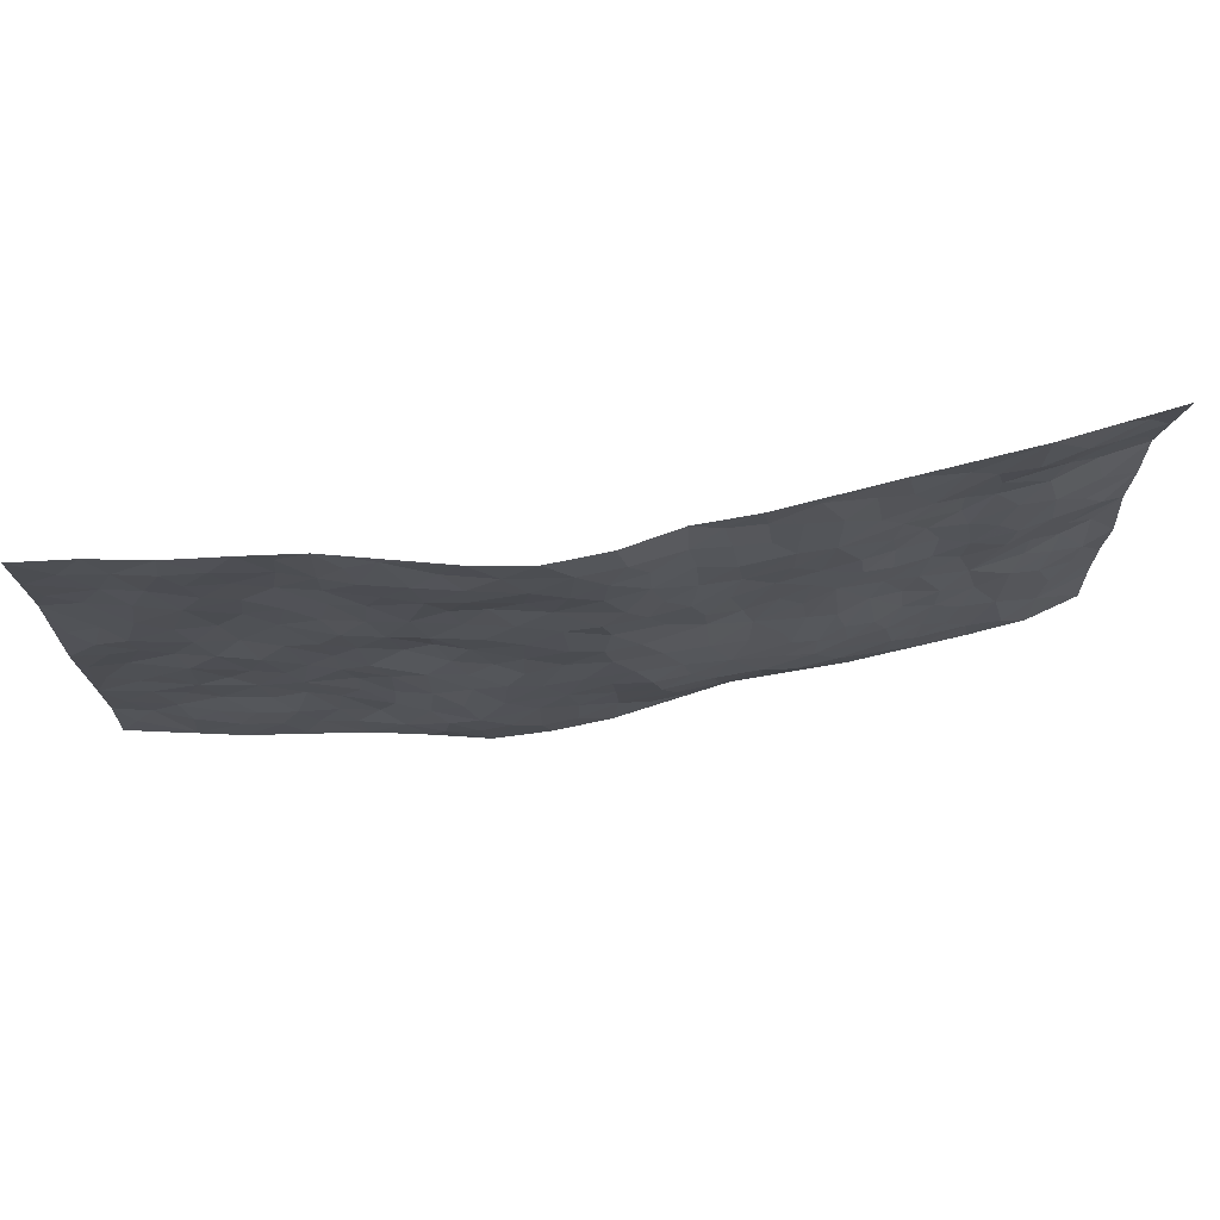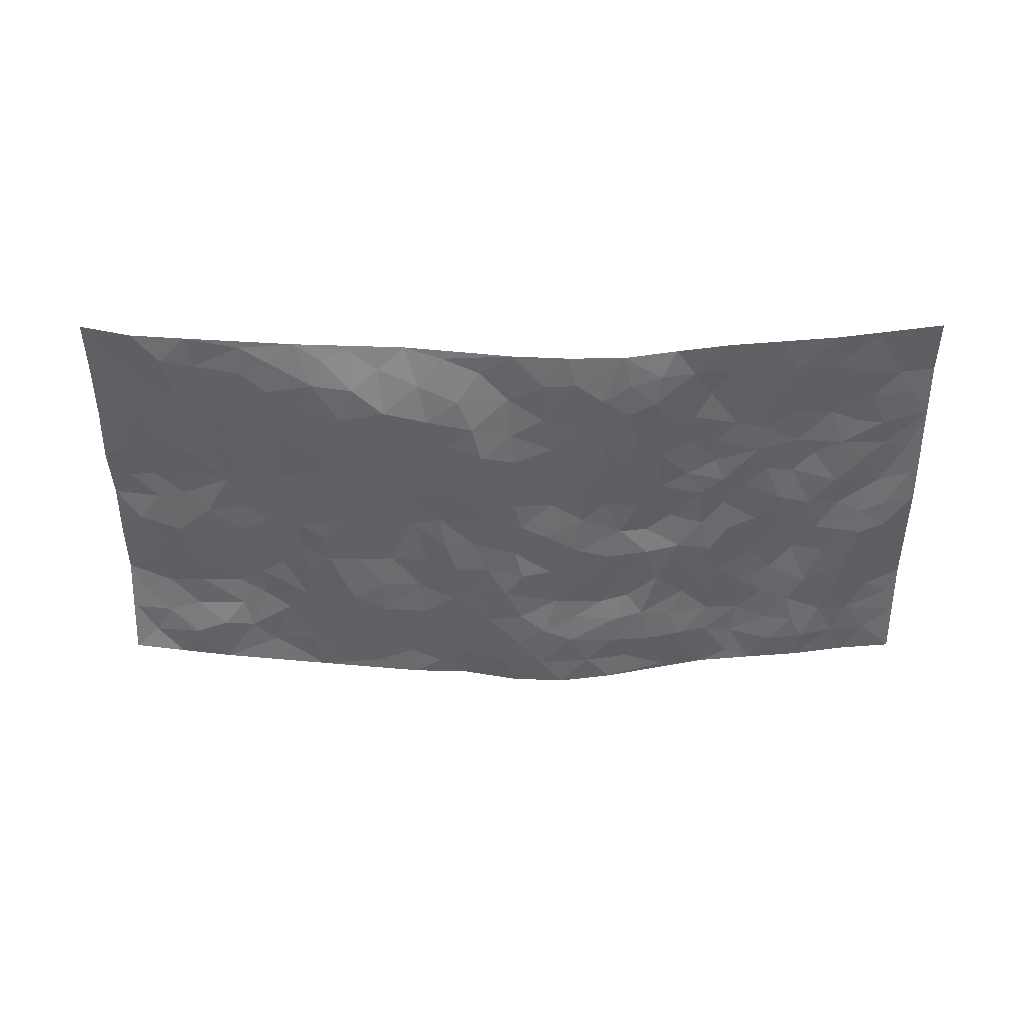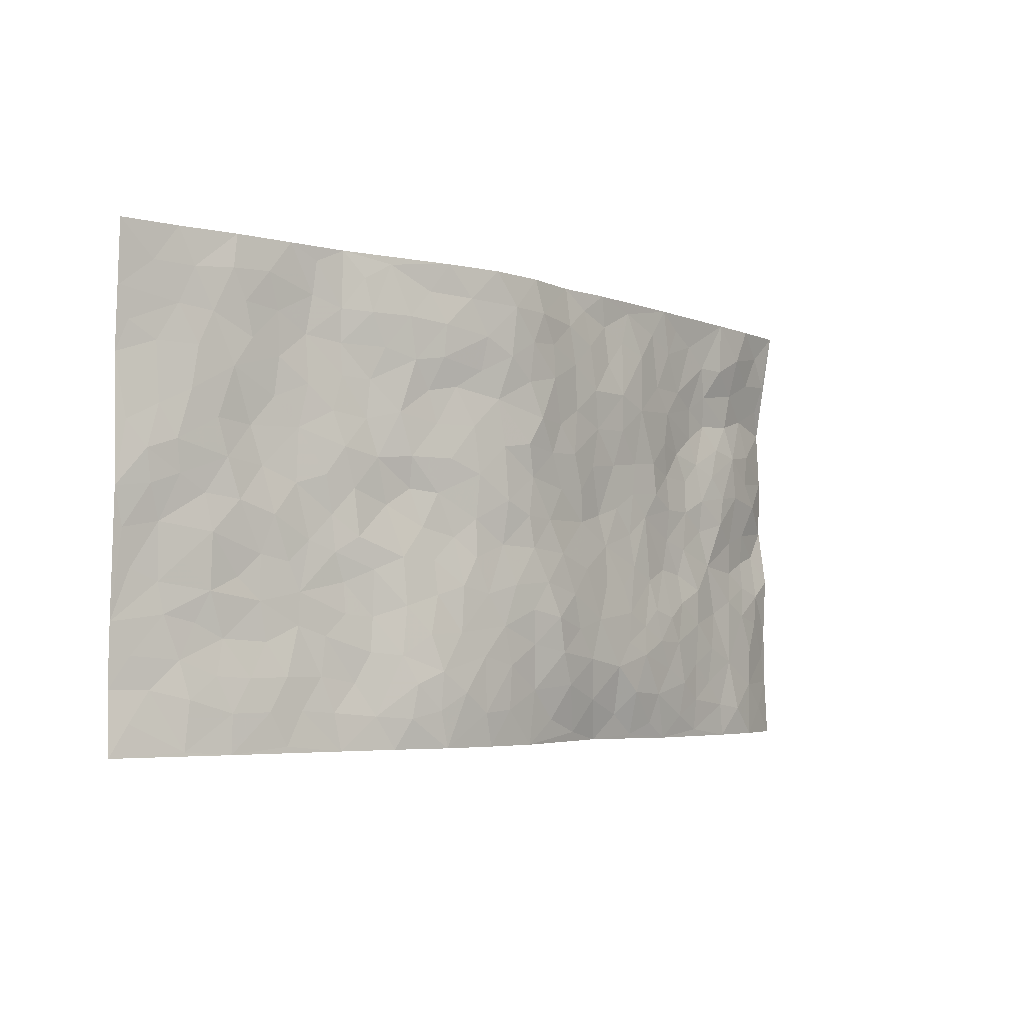
<metadata>
{"format":"obj","ext":"obj","renderer":"f3d","projection":"perspective","resolution":1024,"background":"white","views":[{"elev":70.6,"azim":171.6,"up":"+Y"},{"elev":-49.5,"azim":0.1,"up":"+Z"},{"elev":-4.3,"azim":134.8,"up":"+Y"}]}
</metadata>
<code>
v -0.9761 0.003311 0.07428
v -0.9788 0.9945 0.05534
v 0.9746 0.002598 0.07364
v 0.9767 0.9984 0.05819
v -0.7925 0.3928 0.04601
v -0.9708 0.5001 0.09166
v -0.8538 0.3586 0.05374
v 0.0008319 0.0024 -0.04503
v -0.9731 0.2525 0.08076
v -0.9187 0.3395 0.06193
v -0.735 0.002096 0.02516
v -0.9738 0.1278 0.07958
v -0.7086 0.2929 0.02719
v -0.8578 0.002748 0.03848
v -0.8389 0.2896 0.04324
v -0.4889 0.002411 0.003077
v -0.9531 0.1901 0.07402
v -0.2938 0.1666 -0.03851
v -0.7747 0.3226 0.03353
v -0.8622 0.1214 0.04272
v -0.9221 0.06537 0.05903
v -0.7969 0.06495 0.02556
v -0.6724 0.1271 0.01574
v -0.7243 0.07518 0.02138
v -0.8726 0.2087 0.04666
v -0.9072 0.2717 0.05796
v -0.7689 0.1777 0.02923
v -0.6916 0.2099 0.01895
v -0.8597 0.4882 0.0588
v -0.9743 0.377 0.07482
v -0.7352 0.9954 0.01892
v -0.5367 0.2222 -0.008478
v 0.263 0.1579 -0.05811
v -0.9705 0.7485 0.09565
v -0.3661 0.3925 -0.01978
v -0.7791 0.7519 0.04615
v -0.7967 0.8299 0.04444
v -0.5793 0.4417 0.01252
v -0.5974 0.6049 0.02181
v -0.4902 0.9973 -0.007764
v -0.9494 0.6863 0.08511
v -0.6597 0.5621 0.02075
v -0.3911 0.7528 -0.02297
v -0.5093 0.2797 -0.011
v -0.4601 0.2248 -0.02037
v -0.4954 0.1618 -0.01315
v -0.4478 0.6356 -0.008961
v -0.3656 0.5592 -0.01692
v 0.1656 0.474 -0.05113
v -0.334 0.2206 -0.03363
v -0.2096 0.6104 -0.03644
v -0.3744 0.6285 -0.01609
v -0.301 0.05964 -0.01474
v -0.6238 0.7094 0.03048
v -0.3957 0.1937 -0.02981
v -0.8689 0.6176 0.0544
v -0.03796 0.3483 -0.06431
v 0.05794 0.3397 -0.06258
v 0.2965 0.4517 -0.02851
v -0.09441 0.5515 -0.04919
v -0.1647 0.5557 -0.04299
v 0.0925 0.6302 -0.06267
v -0.6315 0.3461 0.01086
v -0.7475 0.5738 0.02662
v -0.9449 0.8086 0.0809
v -0.5601 0.1289 -0.005032
v -0.3659 0.01421 -0.003077
v -0.7916 0.4663 0.04482
v -0.6167 0.1723 0.006448
v -0.6137 0.01862 0.0124
v -0.2424 0.005803 -0.004631
v -0.6154 0.08832 0.00706
v -0.5465 0.05306 -0.000618
v -0.4305 0.0379 -0.00692
v -0.4514 0.1034 -0.0175
v -0.8873 0.6857 0.06298
v -0.9667 0.8715 0.07428
v -0.7353 0.5089 0.02589
v 0.0006672 0.998 -0.06467
v -0.8013 0.6753 0.03834
v -0.5607 0.3147 0.001682
v -0.5102 0.4603 0.005703
v 0.006751 0.5713 -0.0615
v -0.04924 0.483 -0.05785
v 0.003462 0.4197 -0.06214
v -0.1238 0.1282 -0.04831
v -0.566 0.6691 0.02074
v -0.9115 0.5619 0.0641
v -0.7299 0.6909 0.03246
v -0.4486 0.2965 -0.01707
v -0.6301 0.2673 0.009868
v -0.5002 0.6873 0.001253
v -0.1715 0.4847 -0.03712
v -0.2609 0.4355 -0.02773
v -0.6446 0.6484 0.02624
v -0.009848 0.1177 -0.0494
v -0.4141 0.5096 -0.01205
v -0.3432 0.2878 -0.03058
v -0.2387 0.5033 -0.02595
v -0.18 0.3818 -0.04569
v -0.9715 0.6239 0.08963
v -0.7034 0.6226 0.02481
v -0.8116 0.5794 0.03891
v -0.3626 0.1094 -0.02823
v -0.5196 0.5323 0.004984
v -0.6806 0.406 0.02251
v -0.1299 0.3241 -0.0561
v -0.1491 0.2493 -0.05367
v -0.5152 0.6106 0.009704
v 0.1084 0.7289 -0.05872
v -0.003093 0.2152 -0.05803
v -0.073 0.2731 -0.06669
v 0.005077 0.2885 -0.06309
v -0.4281 0.363 -0.01261
v -0.1963 0.1839 -0.04667
v -0.6518 0.4875 0.02346
v -0.5543 0.3804 0.009197
v -0.4899 0.3907 0.0009119
v -0.3061 0.5237 -0.02086
v -0.258 0.3498 -0.03421
v -0.3538 0.4664 -0.01738
v -0.226 0.2708 -0.04349
v -0.09064 0.4114 -0.05673
v -0.5924 0.5308 0.01587
v -0.09196 0.198 -0.05991
v -0.2126 0.09461 -0.03083
v -0.3989 0.2576 -0.02503
v -0.9202 0.4378 0.07921
v -0.8609 0.4209 0.06558
v 0.09236 0.4228 -0.05578
v 0.2102 0.2381 -0.05559
v 0.08318 0.5167 -0.06385
v 0.01979 0.488 -0.06369
v 0.1667 0.3932 -0.0532
v 0.7881 0.4974 0.04344
v 0.2194 0.434 -0.04001
v 0.2672 0.314 -0.04334
v 0.1609 0.5673 -0.05652
v 0.1239 0.9978 -0.07203
v -0.2918 0.6192 -0.02438
v 0.4236 0.88 -0.01753
v 0.4863 0.9988 0.002113
v -0.2144 0.7805 -0.04228
v -0.0583 0.8639 -0.06161
v -0.3211 0.348 -0.02814
v -0.4582 0.5651 -0.007397
v -0.07273 0.0542 -0.03716
v -0.1563 0.02469 -0.02224
v 0.1239 0.002459 -0.05332
v 0.01332 0.8596 -0.07167
v -0.01699 0.6994 -0.06772
v 0.42 0.197 -0.01194
v 0.3421 0.2905 -0.03343
v 0.5885 0.5269 0.01853
v 0.5226 0.5474 0.005859
v 0.4525 0.1355 -0.001499
v 0.5197 0.2282 0.00873
v 0.4126 0.3622 -0.01204
v 0.02281 0.6404 -0.06775
v -0.05892 0.6273 -0.05727
v -0.1462 0.7294 -0.04764
v -0.08622 0.6929 -0.05538
v -0.06057 0.7909 -0.06352
v -0.1363 0.6327 -0.05056
v 0.02077 0.7743 -0.06765
v 0.2461 0.9976 -0.05399
v -0.01906 0.9265 -0.06896
v -0.269 0.8454 -0.031
v -0.1992 0.8796 -0.04043
v -0.3164 0.7801 -0.03319
v -0.2446 0.9976 -0.03516
v -0.2275 0.6958 -0.03559
v -0.3178 0.6994 -0.0289
v -0.1398 0.8293 -0.04957
v -0.1207 0.9975 -0.03943
v 0.2171 0.746 -0.04328
v 0.174 0.6672 -0.05431
v 0.3261 0.595 -0.0284
v 0.26 0.5233 -0.03491
v 0.2653 0.6659 -0.03645
v 0.4214 0.7445 -0.006906
v 0.3545 0.6832 -0.02392
v 0.2847 0.7334 -0.03254
v 0.06893 0.9284 -0.07514
v 0.07918 0.8223 -0.07141
v 0.1461 0.8572 -0.06583
v 0.2511 0.8726 -0.05156
v 0.3213 0.7932 -0.03447
v 0.2323 0.5956 -0.04573
v -0.8785 0.8654 0.05697
v -0.6801 0.815 0.03026
v -0.8631 0.7738 0.06833
v -0.8568 0.9954 0.03704
v -0.9191 0.9375 0.05913
v -0.8107 0.918 0.0297
v -0.733 0.8824 0.02217
v -0.6053 0.9278 0.01316
v -0.6616 0.8839 0.02041
v -0.6842 0.7447 0.03875
v -0.5595 0.8131 0.01063
v -0.6194 0.78 0.02667
v -0.5115 0.8997 -0.001717
v -0.3924 0.8772 -0.02243
v -0.5456 0.9589 0.00284
v -0.4649 0.8148 -0.00695
v -0.4432 0.9351 -0.01155
v -0.3455 0.9719 -0.02183
v -0.5115 0.7594 0.001391
v -0.3206 0.9004 -0.02636
v -0.2582 0.9297 -0.02852
v 0.156 0.7847 -0.0559
v 0.2549 0.8036 -0.04771
v 0.1892 0.9325 -0.06156
v 0.3917 0.8121 -0.01976
v 0.3375 0.8805 -0.03636
v 0.3801 0.9824 -0.02267
v 0.2883 0.937 -0.0404
v 0.4399 0.9482 -0.01176
v 0.3777 0.4939 -0.008063
v 0.323 0.5295 -0.01786
v 0.4821 0.6046 -0.003528
v 0.4296 0.6647 -0.006364
v 0.4041 0.5883 -0.01265
v 0.3544 0.1908 -0.03541
v 0.4783 0.3354 0.004261
v 0.4572 0.523 -0.002753
v 0.3465 0.3888 -0.02693
v -0.1237 0.9141 -0.04874
v -0.1827 0.957 -0.03647
v 0.3233 0.1337 -0.04776
v 0.6099 0.01545 0.01242
v 0.2022 0.3338 -0.0533
v 0.2711 0.3853 -0.03685
v 0.5803 0.2485 0.01849
v 0.7318 0.9987 0.02631
v 0.974 0.2516 0.07679
v 0.4882 0.8126 0.006564
v 0.7152 0.488 0.03058
v 0.4851 0.7472 0.004259
v 0.9755 0.5004 0.0647
v 0.6656 0.2949 0.02977
v 0.5064 0.4687 0.00767
v 0.7744 0.3117 0.04125
v 0.5583 0.4163 0.01458
v 0.4875 0.002492 -0.002507
v 0.09063 0.2521 -0.0613
v 0.5029 0.07769 0.0007709
v 0.1352 0.3191 -0.05775
v 0.4143 0.2673 -0.01046
v 0.87 0.266 0.05667
v 0.6388 0.4625 0.02089
v 0.5756 0.08306 0.01082
v 0.4473 0.4267 -0.006779
v 0.6044 0.3725 0.0202
v 0.2889 0.2334 -0.04901
v 0.4756 0.2723 0.0006467
v 0.2669 0.07889 -0.05494
v 0.3665 0.002723 -0.02557
v 0.2467 0.002597 -0.05141
v 0.2033 0.1149 -0.06307
v 0.06872 0.1697 -0.05901
v 0.1463 0.1898 -0.06028
v 0.6102 0.1486 0.0139
v 0.7739 0.4236 0.03727
v 0.7443 0.2219 0.04186
v 0.649 0.08186 0.01584
v 0.6659 0.3854 0.02943
v 0.7142 0.34 0.03829
v 0.8816 0.327 0.06039
v 0.7424 0.5681 0.03442
v 0.6897 0.1468 0.02495
v 0.7607 0.151 0.03722
v 0.8366 0.3683 0.05041
v 0.938 0.3505 0.0688
v 0.8821 0.4393 0.05924
v 0.579 0.3137 0.01642
v 0.8183 0.1072 0.04237
v 0.3342 0.06369 -0.04156
v 0.41 0.06944 -0.01785
v 0.07189 0.07782 -0.05668
v 0.1441 0.07239 -0.06038
v 0.9739 0.7494 0.07355
v 0.73 0.08047 0.02702
v 0.6517 0.2165 0.02829
v 0.9572 0.4253 0.06654
v 0.9039 0.5094 0.05452
v 0.8046 0.2513 0.04929
v 0.5301 0.149 0.007771
v 0.7323 0.002711 0.02715
v 0.5003 0.3948 0.004183
v 0.9356 0.06493 0.06842
v 0.973 0.127 0.0816
v 0.8365 0.1814 0.05191
v 0.8938 0.1255 0.06538
v 0.8266 0.01027 0.04543
v 0.9328 0.1893 0.07071
v 0.6627 0.5562 0.03119
v 0.6886 0.6334 0.03591
v 0.5821 0.6367 0.02031
v 0.8241 0.6916 0.04011
v 0.6286 0.7721 0.02473
v 0.9536 0.6249 0.06434
v 0.765 0.6422 0.03587
v 0.8531 0.5953 0.0436
v 0.7314 0.7442 0.03129
v 0.8434 0.5309 0.04696
v 0.9139 0.5742 0.05285
v 0.8893 0.6595 0.05301
v 0.637 0.6931 0.02851
v 0.5627 0.7246 0.01553
v 0.5073 0.6752 0.005037
v 0.8511 0.8524 0.04781
v 0.7104 0.8714 0.02488
v 0.8102 0.777 0.03889
v 0.8943 0.7778 0.05669
v 0.7784 0.8444 0.03654
v 0.9724 0.8739 0.06545
v 0.6919 0.8029 0.02696
v 0.9506 0.8112 0.06568
v 0.7404 0.9318 0.025
v 0.8536 0.9988 0.04664
v 0.609 0.9989 0.01505
v 0.8186 0.9261 0.04183
v 0.9049 0.928 0.0531
v 0.6595 0.9349 0.01812
v 0.5537 0.9022 0.01536
v 0.4892 0.8818 0.003116
v 0.5475 0.9703 0.01077
v 0.5665 0.8226 0.01968
v 0.6337 0.8613 0.02244
f 29 6 128
f 12 21 20
f 26 10 9
f 55 45 46
f 27 19 15
f 26 9 17
f 101 6 88
f 12 1 21
f 7 15 19
f 125 86 96
f 84 123 85
f 129 29 128
f 25 27 15
f 12 20 17
f 73 75 66
f 22 14 11
f 26 17 25
f 9 12 17
f 25 15 26
f 5 129 7
f 52 146 48
f 55 18 50
f 7 19 5
f 20 27 25
f 124 82 105
f 41 76 34
f 20 14 22
f 14 20 21
f 14 21 1
f 24 22 11
f 24 27 22
f 72 66 69
f 69 32 91
f 70 24 11
f 24 23 27
f 17 20 25
f 27 20 22
f 10 15 7
f 10 26 15
f 23 28 27
f 27 13 19
f 28 23 69
f 13 27 28
f 119 121 94
f 10 7 129
f 6 30 128
f 9 10 30
f 36 192 80
f 80 102 89
f 118 81 44
f 64 103 78
f 115 126 86
f 45 32 46
f 91 63 13
f 129 68 29
f 95 87 54
f 95 54 199
f 202 40 204
f 82 97 105
f 29 88 6
f 18 55 104
f 148 126 71
f 38 82 124
f 50 18 122
f 117 82 38
f 5 19 106
f 82 117 118
f 80 64 102
f 127 45 55
f 194 77 190
f 98 35 114
f 39 124 105
f 127 50 98
f 106 19 13
f 66 75 46
f 39 95 42
f 63 117 38
f 95 89 102
f 101 56 76
f 51 140 99
f 18 53 126
f 62 83 132
f 45 127 90
f 112 113 57
f 103 29 68
f 130 85 58
f 109 39 105
f 35 94 121
f 113 246 58
f 151 165 163
f 120 100 94
f 114 127 98
f 192 190 65
f 95 39 87
f 36 191 37
f 67 104 74
f 56 101 88
f 13 63 106
f 192 34 76
f 268 241 243
f 108 115 125
f 93 84 60
f 133 84 85
f 156 288 157
f 101 76 41
f 80 103 64
f 105 97 146
f 99 61 51
f 92 109 47
f 125 96 111
f 158 227 153
f 75 104 55
f 69 66 32
f 81 91 32
f 106 78 68
f 42 64 78
f 77 34 65
f 24 70 72
f 75 73 16
f 16 71 67
f 2 34 77
f 13 28 91
f 103 56 88
f 56 80 76
f 72 69 23
f 11 16 70
f 16 73 70
f 16 67 74
f 115 18 126
f 24 72 23
f 73 72 70
f 16 74 75
f 72 73 66
f 32 45 44
f 84 83 60
f 66 46 32
f 78 106 116
f 117 63 81
f 67 53 104
f 103 68 78
f 69 91 28
f 36 80 89
f 106 38 116
f 106 68 5
f 81 118 117
f 62 132 138
f 32 44 81
f 53 67 71
f 57 58 85
f 123 100 107
f 93 60 61
f 33 230 224
f 8 96 147
f 132 133 130
f 140 48 119
f 93 100 123
f 122 98 50
f 164 60 160
f 53 71 126
f 125 112 108
f 193 194 195
f 75 55 46
f 63 91 81
f 56 103 80
f 196 198 31
f 18 104 53
f 121 48 97
f 38 106 63
f 118 97 82
f 97 35 121
f 51 172 140
f 130 134 49
f 87 39 109
f 288 252 263
f 97 114 35
f 47 43 92
f 57 113 58
f 248 130 58
f 34 101 41
f 114 90 127
f 116 124 42
f 145 94 35
f 118 114 97
f 167 79 175
f 98 145 35
f 85 123 57
f 43 47 52
f 199 36 89
f 42 78 116
f 159 83 62
f 88 29 103
f 74 104 75
f 118 44 90
f 173 140 172
f 42 95 102
f 190 192 37
f 65 190 77
f 89 95 199
f 125 111 112
f 92 87 109
f 18 115 122
f 177 180 176
f 112 57 107
f 109 105 146
f 93 94 100
f 285 286 275
f 96 86 147
f 137 232 131
f 57 123 107
f 87 92 208
f 49 134 136
f 132 130 49
f 161 164 162
f 50 127 55
f 122 108 107
f 122 107 100
f 48 140 52
f 118 90 114
f 99 119 94
f 123 84 93
f 36 37 192
f 48 121 119
f 120 122 100
f 39 42 124
f 38 124 116
f 248 58 246
f 44 45 90
f 98 122 120
f 146 52 47
f 94 93 99
f 168 209 170
f 212 183 188
f 202 197 200
f 42 102 64
f 107 108 112
f 99 93 61
f 8 280 96
f 112 111 113
f 125 115 86
f 115 108 122
f 128 30 10
f 5 68 129
f 10 129 128
f 132 49 138
f 83 84 133
f 130 133 85
f 83 133 132
f 248 134 130
f 156 152 224
f 151 110 165
f 212 186 211
f 153 224 249
f 254 251 244
f 246 261 262
f 225 158 249
f 49 136 179
f 185 184 150
f 214 188 181
f 181 188 182
f 161 163 174
f 143 170 172
f 110 211 185
f 184 79 167
f 174 228 169
f 62 110 159
f 163 150 144
f 210 169 229
f 170 143 168
f 176 211 110
f 98 120 145
f 94 145 120
f 48 146 97
f 109 146 47
f 148 86 126
f 147 86 148
f 71 8 148
f 8 147 148
f 244 276 254
f 232 136 134
f 174 143 161
f 60 83 160
f 163 162 151
f 159 160 83
f 261 281 262
f 259 281 149
f 219 220 59
f 246 113 111
f 33 255 131
f 157 256 152
f 137 255 153
f 230 278 279
f 262 260 33
f 154 155 242
f 131 255 137
f 248 131 232
f 281 280 149
f 259 258 278
f 220 179 59
f 159 151 160
f 162 160 151
f 164 61 60
f 228 174 144
f 144 174 163
f 159 110 151
f 161 172 164
f 186 184 185
f 161 162 163
f 61 164 51
f 160 162 164
f 187 217 213
f 150 163 165
f 205 202 200
f 79 184 139
f 170 43 173
f 174 169 143
f 161 143 172
f 167 144 150
f 176 180 183
f 172 170 173
f 223 226 221
f 185 150 165
f 99 140 119
f 207 206 203
f 172 51 164
f 43 52 173
f 173 52 140
f 167 175 228
f 228 229 169
f 210 168 169
f 177 110 62
f 189 138 179
f 62 138 177
f 136 232 233
f 181 182 222
f 150 184 167
f 178 180 189
f 49 179 138
f 177 138 189
f 180 178 182
f 178 179 220
f 307 308 304
f 222 223 221
f 215 187 188
f 176 183 212
f 187 213 186
f 214 215 188
f 185 211 186
f 237 181 239
f 182 188 183
f 110 185 165
f 216 215 141
f 211 176 212
f 182 183 180
f 176 110 177
f 213 184 186
f 178 189 179
f 177 189 180
f 195 190 37
f 197 198 200
f 195 194 190
f 34 192 65
f 80 192 76
f 37 196 195
f 194 2 77
f 193 2 194
f 196 37 191
f 31 193 195
f 198 196 191
f 31 195 196
f 199 201 191
f 197 204 31
f 198 191 201
f 31 198 197
f 201 199 54
f 36 199 191
f 54 208 201
f 208 43 205
f 208 54 87
f 198 201 200
f 206 205 203
f 43 170 203
f 210 207 209
f 40 202 206
f 31 204 40
f 197 202 204
f 208 205 200
f 43 203 205
f 205 206 202
f 203 209 207
f 171 40 207
f 40 206 207
f 208 200 201
f 43 208 92
f 170 209 203
f 168 143 169
f 207 210 171
f 168 210 209
f 188 187 212
f 212 187 186
f 166 139 213
f 184 213 139
f 237 214 181
f 215 214 141
f 216 141 218
f 213 217 166
f 142 166 216
f 217 216 166
f 187 215 217
f 216 217 215
f 237 141 214
f 142 216 218
f 223 222 182
f 179 136 59
f 223 220 219
f 267 238 251
f 237 327 141
f 223 182 178
f 158 290 253
f 220 223 178
f 59 233 227
f 233 59 136
f 248 246 131
f 153 249 158
f 251 254 267
f 223 219 226
f 111 261 246
f 297 251 238
f 276 256 157
f 167 228 144
f 229 228 175
f 175 171 229
f 229 171 210
f 260 257 33
f 265 271 272
f 266 289 283
f 269 243 250
f 249 224 152
f 266 283 271
f 227 233 137
f 253 227 158
f 325 313 320
f 135 264 275
f 310 329 239
f 270 298 297
f 249 256 225
f 275 273 269
f 311 222 221
f 155 154 299
f 234 276 157
f 310 311 299
f 222 239 181
f 221 226 155
f 266 263 252
f 242 290 244
f 264 273 275
f 273 264 243
f 242 244 154
f 276 290 225
f 288 234 157
f 240 282 302
f 275 286 306
f 225 290 158
f 234 263 284
f 241 254 276
f 233 232 137
f 137 153 227
f 264 135 238
f 244 251 154
f 260 259 257
f 227 253 219
f 33 224 255
f 154 297 299
f 240 302 307
f 297 154 251
f 264 268 243
f 253 226 219
f 271 284 263
f 277 294 293
f 290 242 253
f 241 234 284
f 59 227 219
f 242 155 226
f 252 245 231
f 157 152 156
f 257 230 33
f 152 256 249
f 278 230 257
f 262 33 131
f 224 153 255
f 259 278 257
f 134 248 232
f 230 279 224
f 96 261 111
f 261 96 280
f 280 281 261
f 246 262 131
f 252 247 245
f 268 267 241
f 283 277 272
f 288 247 252
f 275 274 285
f 295 291 294
f 267 268 264
f 263 234 288
f 309 310 299
f 290 276 244
f 283 272 271
f 267 254 241
f 265 243 241
f 236 240 285
f 297 238 270
f 303 305 298
f 241 276 234
f 221 155 299
f 272 277 293
f 250 243 287
f 286 285 240
f 284 271 265
f 271 263 266
f 295 3 291
f 225 256 276
f 241 284 265
f 289 266 231
f 3 292 291
f 321 235 323
f 293 294 296
f 279 278 258
f 245 279 258
f 279 156 224
f 260 281 259
f 280 8 149
f 262 281 260
f 231 266 252
f 267 264 238
f 306 304 270
f 283 289 295
f 243 269 273
f 236 269 250
f 294 292 296
f 274 236 285
f 269 274 275
f 250 287 293
f 245 289 231
f 236 274 269
f 156 279 247
f 242 226 253
f 247 279 245
f 243 265 287
f 288 156 247
f 265 272 293
f 296 292 236
f 293 287 265
f 295 294 277
f 277 283 295
f 236 250 296
f 289 3 295
f 292 294 291
f 293 296 250
f 300 304 308
f 325 320 235
f 329 330 326
f 270 304 303
f 270 303 298
f 309 305 301
f 135 306 270
f 299 297 298
f 298 309 299
f 238 135 270
f 300 314 305
f 303 300 305
f 304 306 307
f 300 303 304
f 282 319 315
f 322 325 235
f 275 306 135
f 307 306 286
f 240 307 286
f 308 307 302
f 302 282 308
f 308 282 315
f 305 309 298
f 310 309 301
f 310 301 329
f 310 239 311
f 222 311 239
f 299 311 221
f 319 312 315
f 312 323 316
f 301 305 318
f 305 314 316
f 300 308 315
f 316 314 312
f 312 314 315
f 315 314 300
f 323 312 324
f 316 313 318
f 282 4 317
f 330 313 325
f 4 321 324
f 235 320 323
f 282 317 319
f 312 319 317
f 326 325 322
f 316 320 313
f 316 318 305
f 142 218 327
f 327 218 141
f 316 323 320
f 324 312 317
f 4 324 317
f 321 323 324
f 318 313 330
f 328 326 322
f 326 327 329
f 329 327 237
f 326 328 327
f 322 142 328
f 327 328 142
f 329 237 239
f 301 318 330
f 326 330 325
f 330 329 301

</code>
